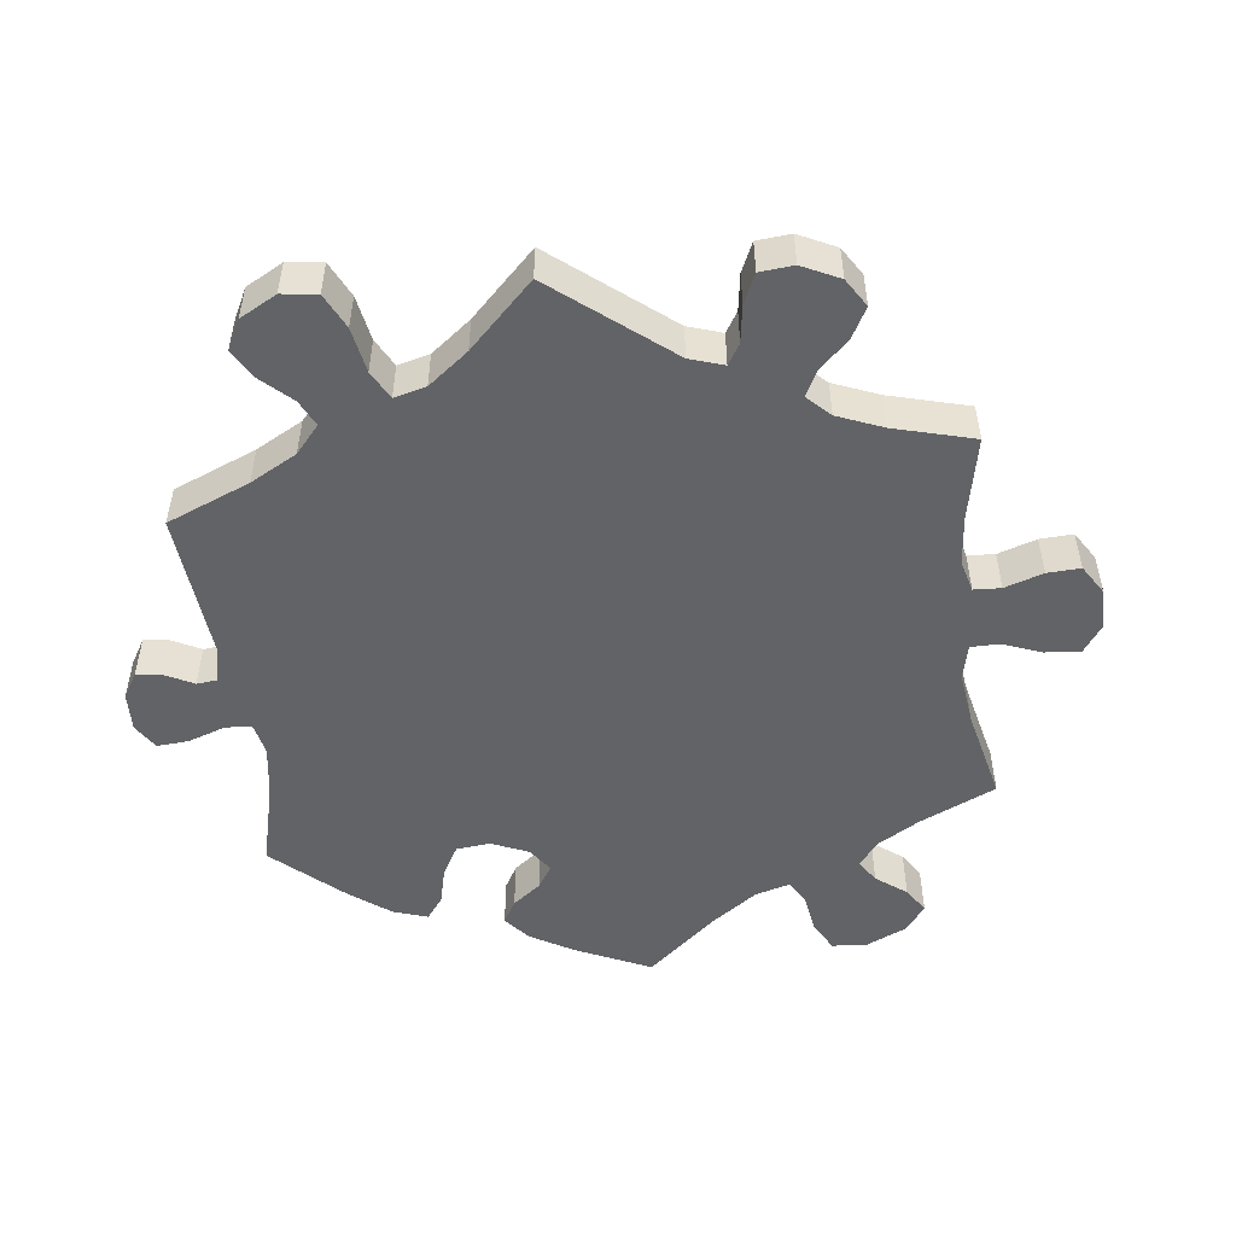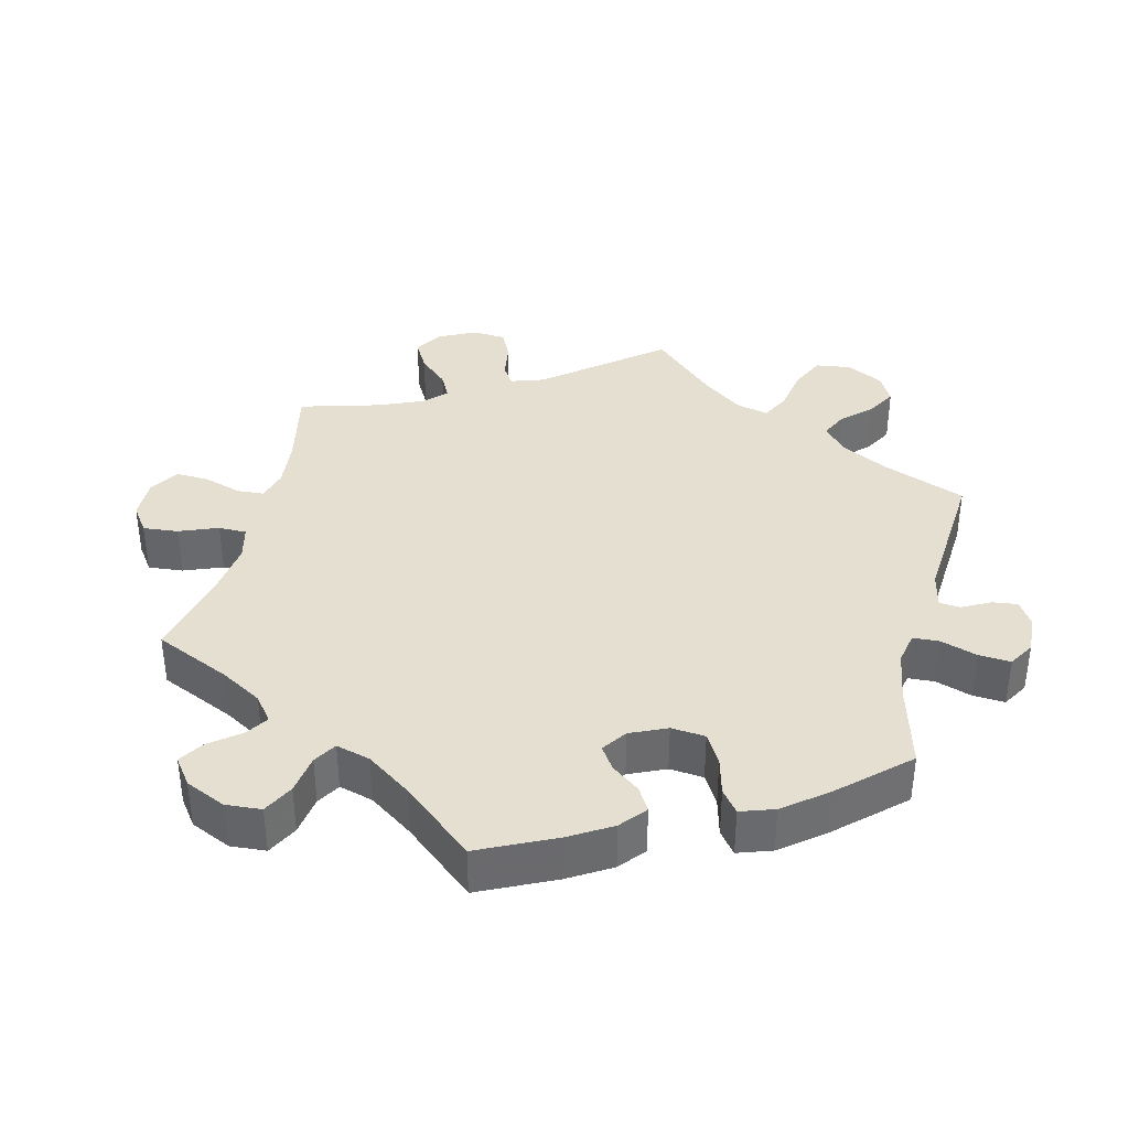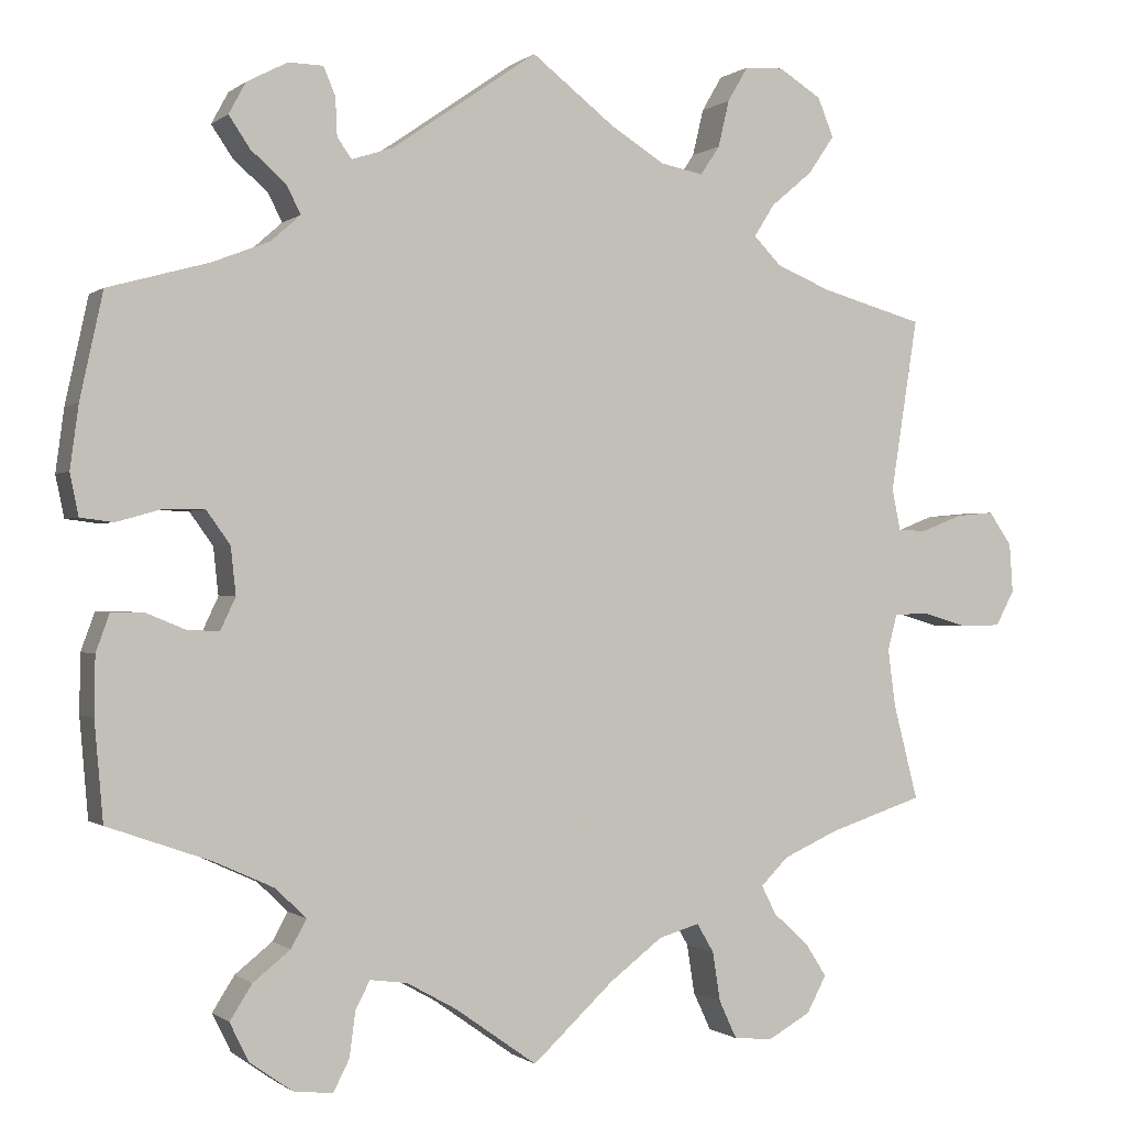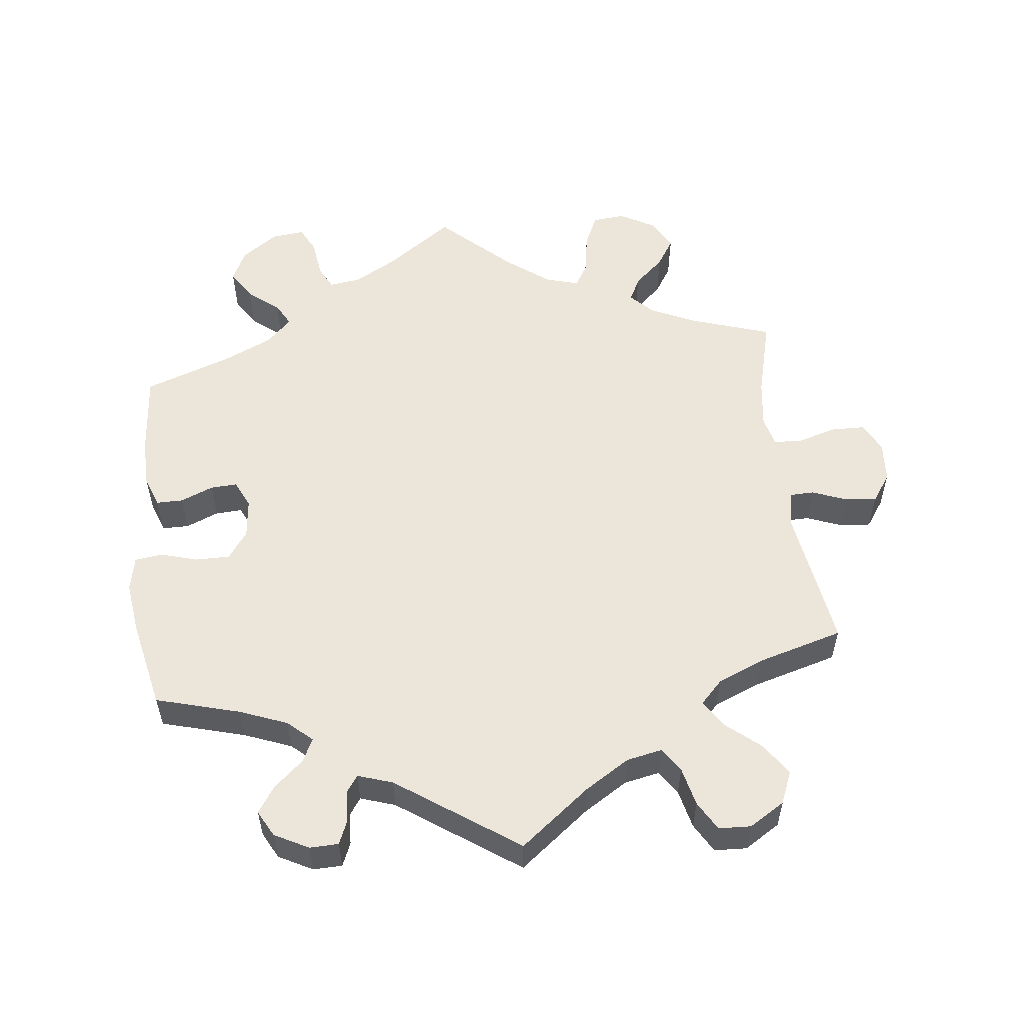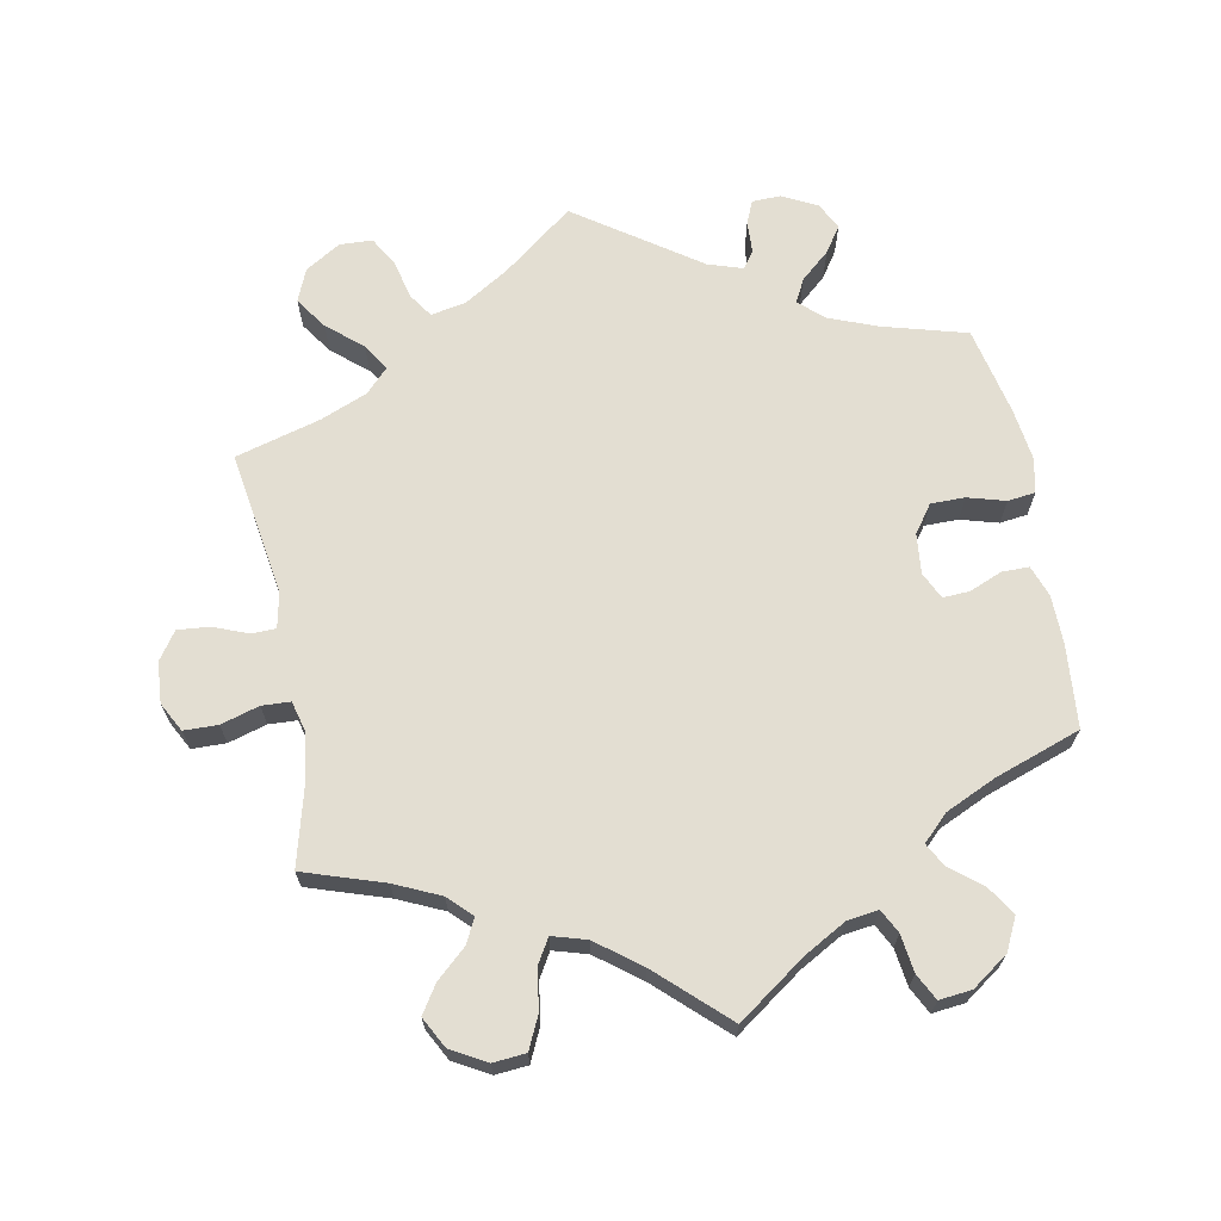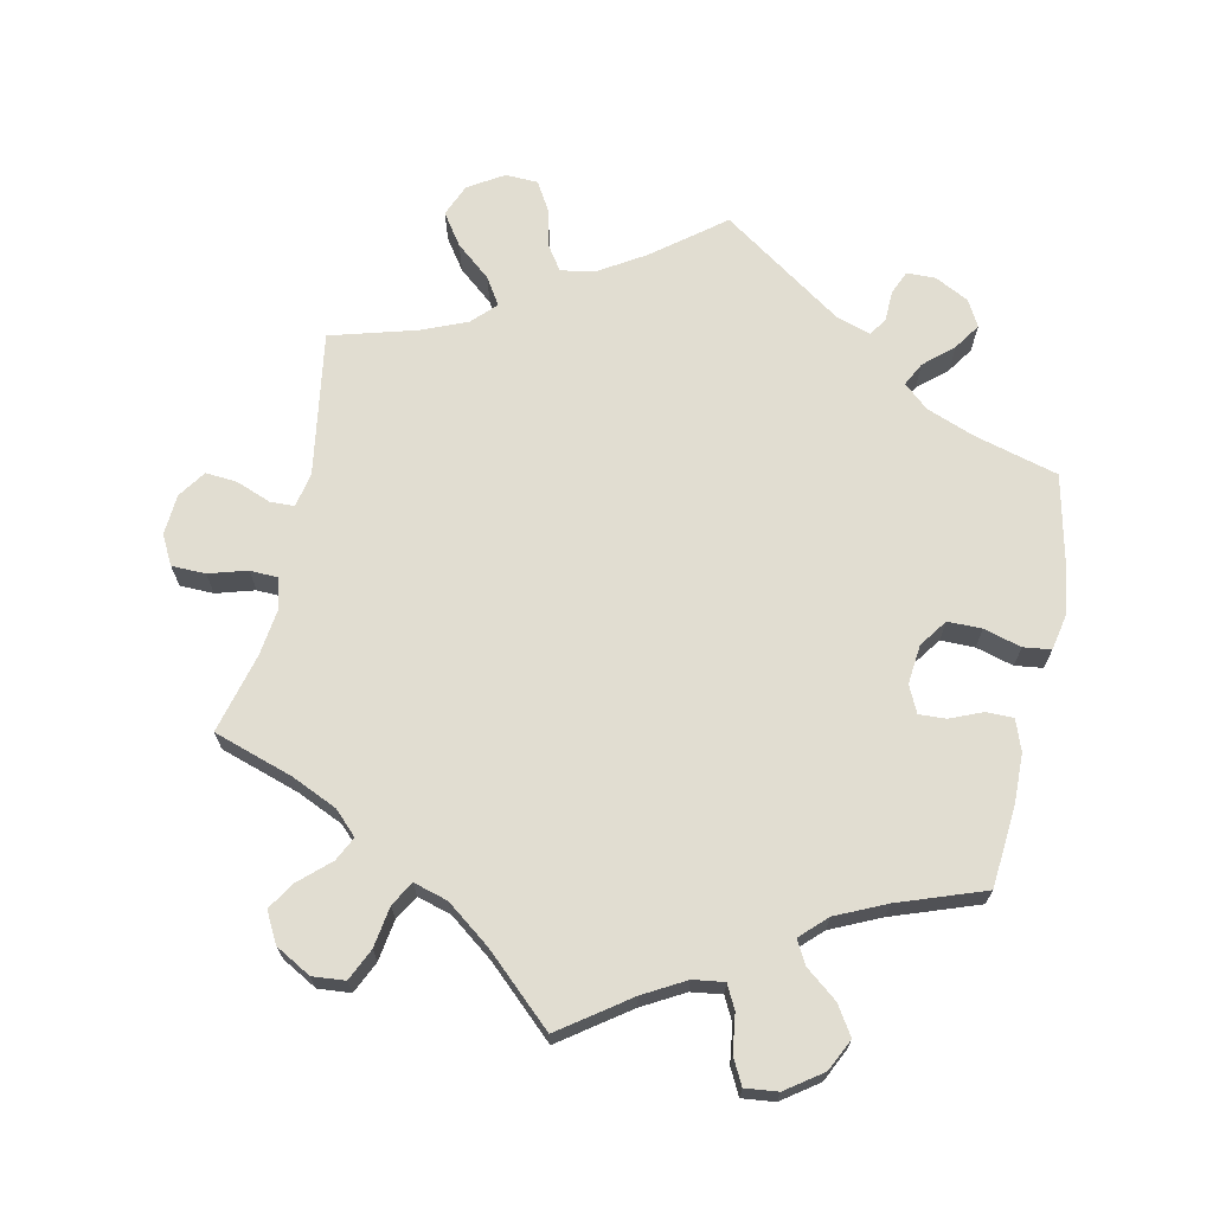
<metadata>
{"format":"obj","ext":"obj","renderer":"f3d","projection":"perspective","resolution":1024,"background":"white","views":[{"elev":-50.8,"azim":67.2,"up":"+Y"},{"elev":37.3,"azim":-106.5,"up":"+Y"},{"elev":-0.4,"azim":-22.9,"up":"+Z"},{"elev":55.3,"azim":-6.5,"up":"+Y"},{"elev":67.6,"azim":169.3,"up":"+Y"},{"elev":68.7,"azim":-168.1,"up":"+Y"}]}
</metadata>
<code>
v 0.387 0.07 -0.326
v 0.323 0.07 -0.355
v 0.291 0.07 -0.387
v 0.308 0.07 -0.421
v 0.35 0.07 -0.459
v 0.375 0.07 -0.498
v 0.352 0.07 -0.541
v 0.302 0.07 -0.569
v 0.256 0.07 -0.565
v 0.235 0.07 -0.52
v 0.226 0.07 -0.462
v 0.206 0.07 -0.428
v 0.158 0.07 -0.442
v 0.096 0.07 -0.489
v 0 0.07 -0.578
v -0.096 0.07 -0.51
v -0.155 0.07 -0.477
v -0.199 0.07 -0.471
v -0.216 0.07 -0.504
v -0.223 0.07 -0.557
v -0.242 0.07 -0.594
v -0.288 0.07 -0.589
v -0.339 0.07 -0.553
v -0.361 0.07 -0.508
v -0.335 0.07 -0.467
v -0.291 0.07 -0.432
v -0.273 0.07 -0.399
v -0.309 0.07 -0.364
v -0.379 0.07 -0.332
v -0.501 0.07 -0.289
v -0.511 0.07 -0.173
v -0.51 0.07 -0.104
v -0.494 0.07 -0.06
v -0.456 0.07 -0.06
v -0.41 0.07 -0.079
v -0.372 0.07 -0.081
v -0.354 0.07 -0.043
v -0.36 0.07 0.013
v -0.388 0.07 0.052
v -0.436 0.07 0.052
v -0.489 0.07 0.037
v -0.528 0.07 0.042
v -0.538 0.07 0.091
v -0.528 0.07 0.165
v -0.501 0.07 0.289
v -0.382 0.07 0.322
v -0.315 0.07 0.348
v -0.28 0.07 0.379
v -0.297 0.07 0.412
v -0.338 0.07 0.448
v -0.363 0.07 0.485
v -0.343 0.07 0.522
v -0.295 0.07 0.547
v -0.254 0.07 0.546
v -0.24 0.07 0.513
v -0.238 0.07 0.468
v -0.221 0.07 0.444
v -0.172 0.07 0.46
v -0.001 0.07 0.578
v 0.098 0.07 0.501
v 0.161 0.07 0.462
v 0.211 0.07 0.452
v 0.234 0.07 0.486
v 0.247 0.07 0.541
v 0.271 0.07 0.582
v 0.317 0.07 0.584
v 0.367 0.07 0.553
v 0.386 0.07 0.507
v 0.355 0.07 0.462
v 0.306 0.07 0.421
v 0.282 0.07 0.383
v 0.314 0.07 0.35
v 0.379 0.07 0.323
v 0.5 0.07 0.289
v 0.468 0.07 0.085
v 0.478 0.07 0.036
v 0.512 0.07 0.035
v 0.561 0.07 0.054
v 0.606 0.07 0.058
v 0.633 0.07 0.019
v 0.637 0.07 -0.039
v 0.615 0.07 -0.08
v 0.567 0.07 -0.081
v 0.513 0.07 -0.065
v 0.473 0.07 -0.067
v 0.462 0.07 -0.109
v 0.471 0.07 -0.177
v 0.5 0.07 -0.289
v 0.387 0 -0.326
v 0.323 0 -0.355
v 0.291 0 -0.387
v 0.308 0 -0.421
v 0.35 0 -0.459
v 0.375 0 -0.498
v 0.352 0 -0.541
v 0.302 0 -0.569
v 0.256 0 -0.565
v 0.235 0 -0.52
v 0.226 0 -0.462
v 0.206 0 -0.428
v 0.158 0 -0.442
v 0.096 0 -0.489
v 0 0 -0.578
v -0.096 0 -0.51
v -0.155 0 -0.477
v -0.199 0 -0.471
v -0.216 0 -0.504
v -0.223 0 -0.557
v -0.242 0 -0.594
v -0.288 0 -0.589
v -0.339 0 -0.553
v -0.361 0 -0.508
v -0.335 0 -0.467
v -0.291 0 -0.432
v -0.273 0 -0.399
v -0.309 0 -0.364
v -0.379 0 -0.332
v -0.501 0 -0.289
v -0.511 0 -0.173
v -0.51 0 -0.104
v -0.494 0 -0.06
v -0.456 0 -0.06
v -0.41 0 -0.079
v -0.372 0 -0.081
v -0.354 0 -0.043
v -0.36 0 0.013
v -0.388 0 0.052
v -0.436 0 0.052
v -0.489 0 0.037
v -0.528 0 0.042
v -0.538 0 0.091
v -0.528 0 0.165
v -0.501 0 0.289
v -0.382 0 0.322
v -0.315 0 0.348
v -0.28 0 0.379
v -0.297 0 0.412
v -0.338 0 0.448
v -0.363 0 0.485
v -0.343 0 0.522
v -0.295 0 0.547
v -0.254 0 0.546
v -0.24 0 0.513
v -0.238 0 0.468
v -0.221 0 0.444
v -0.172 0 0.46
v -0.001 0 0.578
v 0.098 0 0.501
v 0.161 0 0.462
v 0.211 0 0.452
v 0.234 0 0.486
v 0.247 0 0.541
v 0.271 0 0.582
v 0.317 0 0.584
v 0.367 0 0.553
v 0.386 0 0.507
v 0.355 0 0.462
v 0.306 0 0.421
v 0.282 0 0.383
v 0.314 0 0.35
v 0.379 0 0.323
v 0.5 0 0.289
v 0.468 0 0.085
v 0.478 0 0.036
v 0.512 0 0.035
v 0.561 0 0.054
v 0.606 0 0.058
v 0.633 0 0.019
v 0.637 0 -0.039
v 0.615 0 -0.08
v 0.567 0 -0.081
v 0.513 0 -0.065
v 0.473 0 -0.067
v 0.462 0 -0.109
v 0.471 0 -0.177
v 0.5 0 -0.289
f 87 88 1
f 86 87 1 2
f 85 86 2 3
f 81 82 83 84
f 81 84 85
f 80 81 85
f 77 78 79 80
f 76 77 80 85
f 75 76 85 3
f 73 74 75 3
f 67 68 69 70
f 67 70 71
f 66 67 71
f 63 64 65 66
f 62 63 66 71
f 61 62 71 72
f 58 59 60
f 57 58 60 61
f 53 54 55 56
f 53 56 57
f 52 53 57
f 49 50 51 52
f 48 49 52 57
f 43 44 45 46
f 43 46 47
f 40 41 42 43
f 39 40 43 47
f 38 39 47 48
f 32 33 34 35
f 32 35 36
f 29 30 31 32
f 28 29 32 36
f 27 28 36 37
f 23 24 25 26
f 23 26 27
f 22 23 27
f 19 20 21 22
f 18 19 22 27
f 17 18 27 37
f 14 15 16
f 13 14 16 17
f 12 13 17 37
f 8 9 10 11
f 8 11 12
f 7 8 12
f 4 5 6 7
f 3 4 7 12
f 72 73 3 12
f 48 57 61 72
f 38 48 72
f 12 37 38 72
f 89 176 175
f 90 89 175 174
f 91 90 174 173
f 172 171 170 169
f 173 172 169
f 173 169 168
f 168 167 166 165
f 173 168 165 164
f 91 173 164 163
f 91 163 162 161
f 158 157 156 155
f 159 158 155
f 159 155 154
f 154 153 152 151
f 159 154 151 150
f 160 159 150 149
f 148 147 146
f 149 148 146 145
f 144 143 142 141
f 145 144 141
f 145 141 140
f 140 139 138 137
f 145 140 137 136
f 134 133 132 131
f 135 134 131
f 131 130 129 128
f 135 131 128 127
f 136 135 127 126
f 123 122 121 120
f 124 123 120
f 120 119 118 117
f 124 120 117 116
f 125 124 116 115
f 114 113 112 111
f 115 114 111
f 115 111 110
f 110 109 108 107
f 115 110 107 106
f 125 115 106 105
f 104 103 102
f 105 104 102 101
f 125 105 101 100
f 99 98 97 96
f 100 99 96
f 100 96 95
f 95 94 93 92
f 100 95 92 91
f 100 91 161 160
f 160 149 145 136
f 160 136 126
f 160 126 125 100
f 1 89 90 2
f 2 90 91 3
f 3 91 92 4
f 4 92 93 5
f 5 93 94 6
f 6 94 95 7
f 7 95 96 8
f 8 96 97 9
f 9 97 98 10
f 10 98 99 11
f 11 99 100 12
f 12 100 101 13
f 13 101 102 14
f 14 102 103 15
f 15 103 104 16
f 16 104 105 17
f 17 105 106 18
f 18 106 107 19
f 19 107 108 20
f 20 108 109 21
f 21 109 110 22
f 22 110 111 23
f 23 111 112 24
f 24 112 113 25
f 25 113 114 26
f 26 114 115 27
f 27 115 116 28
f 28 116 117 29
f 29 117 118 30
f 30 118 119 31
f 31 119 120 32
f 32 120 121 33
f 33 121 122 34
f 34 122 123 35
f 35 123 124 36
f 36 124 125 37
f 37 125 126 38
f 38 126 127 39
f 39 127 128 40
f 40 128 129 41
f 41 129 130 42
f 42 130 131 43
f 43 131 132 44
f 44 132 133 45
f 45 133 134 46
f 46 134 135 47
f 47 135 136 48
f 48 136 137 49
f 49 137 138 50
f 50 138 139 51
f 51 139 140 52
f 52 140 141 53
f 53 141 142 54
f 54 142 143 55
f 55 143 144 56
f 56 144 145 57
f 57 145 146 58
f 58 146 147 59
f 59 147 148 60
f 60 148 149 61
f 61 149 150 62
f 62 150 151 63
f 63 151 152 64
f 64 152 153 65
f 65 153 154 66
f 66 154 155 67
f 67 155 156 68
f 68 156 157 69
f 69 157 158 70
f 70 158 159 71
f 71 159 160 72
f 72 160 161 73
f 73 161 162 74
f 74 162 163 75
f 75 163 164 76
f 76 164 165 77
f 77 165 166 78
f 78 166 167 79
f 79 167 168 80
f 80 168 169 81
f 81 169 170 82
f 82 170 171 83
f 83 171 172 84
f 84 172 173 85
f 85 173 174 86
f 86 174 175 87
f 87 175 176 88
f 88 176 89 1

</code>
